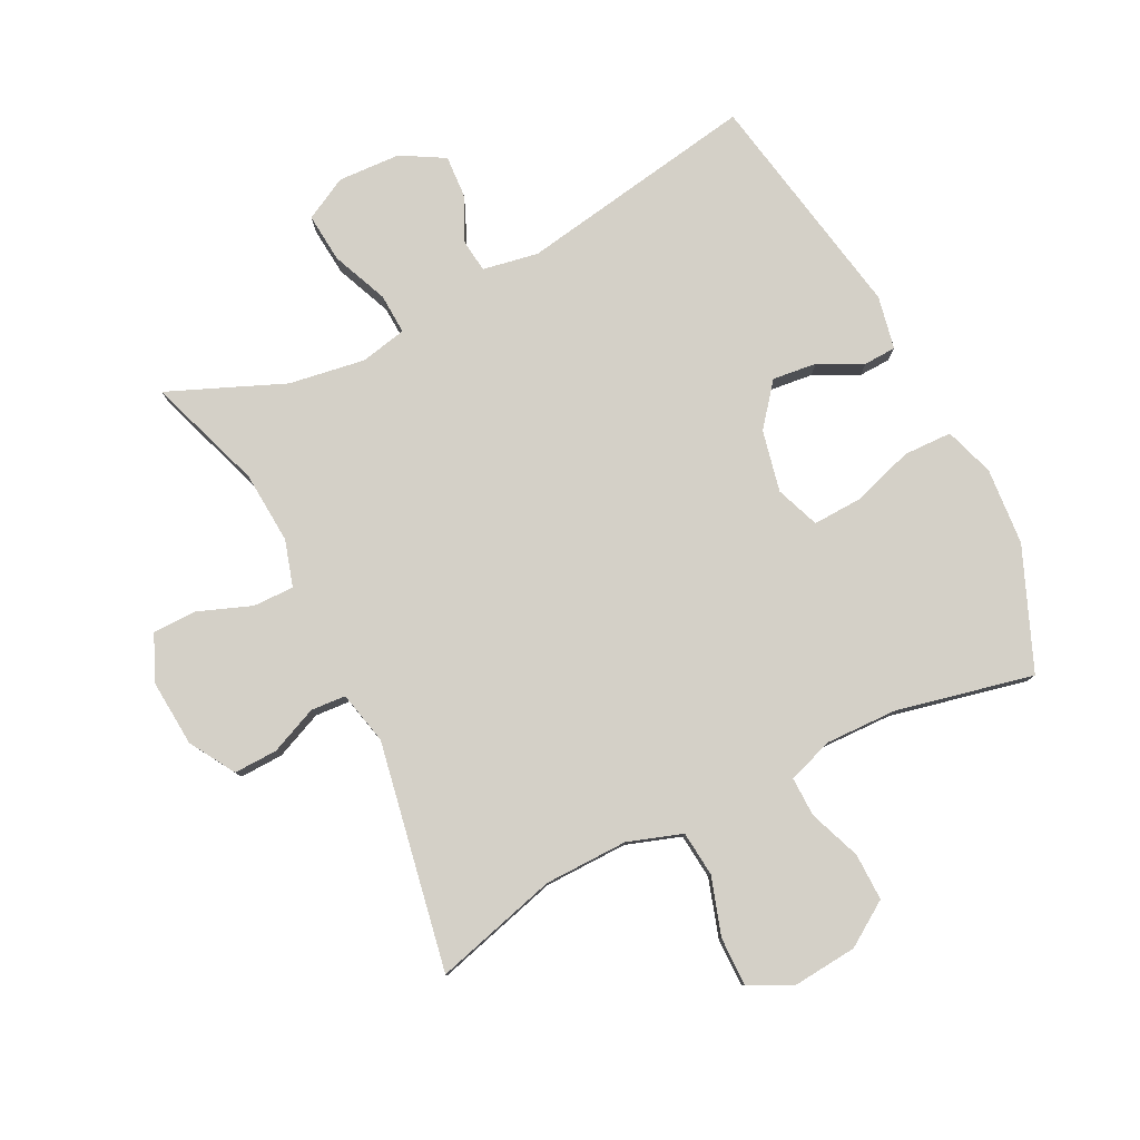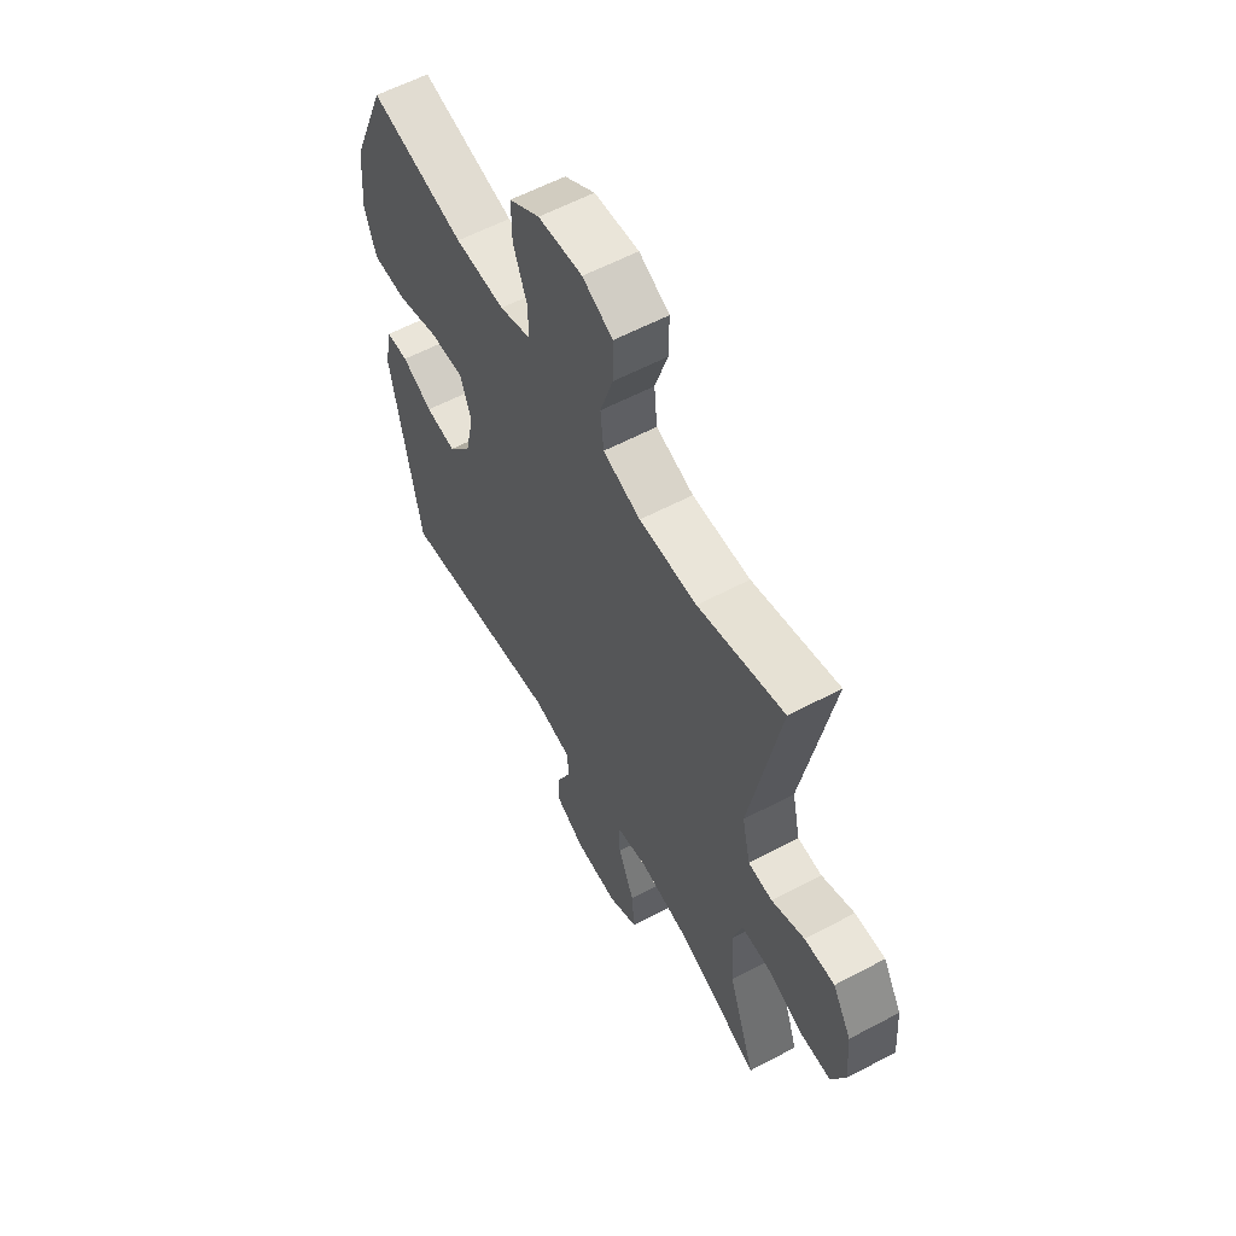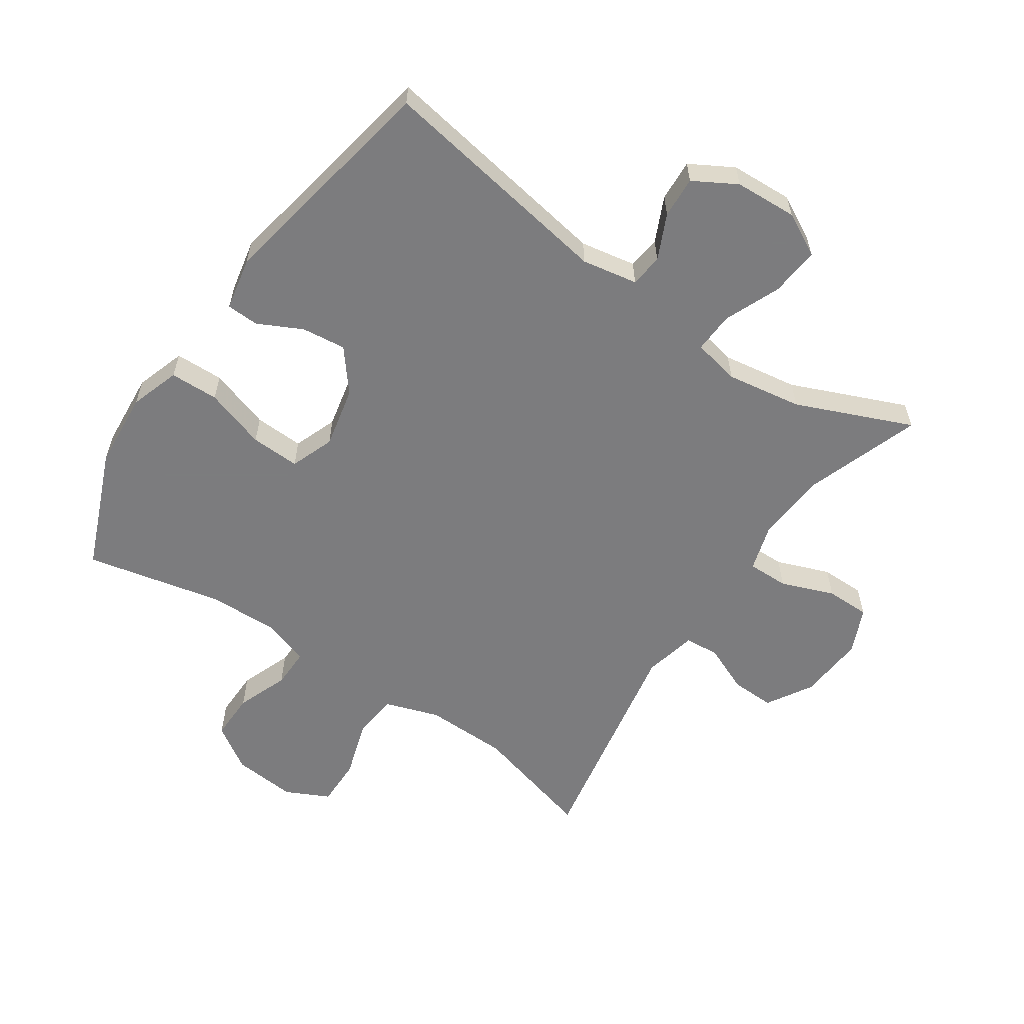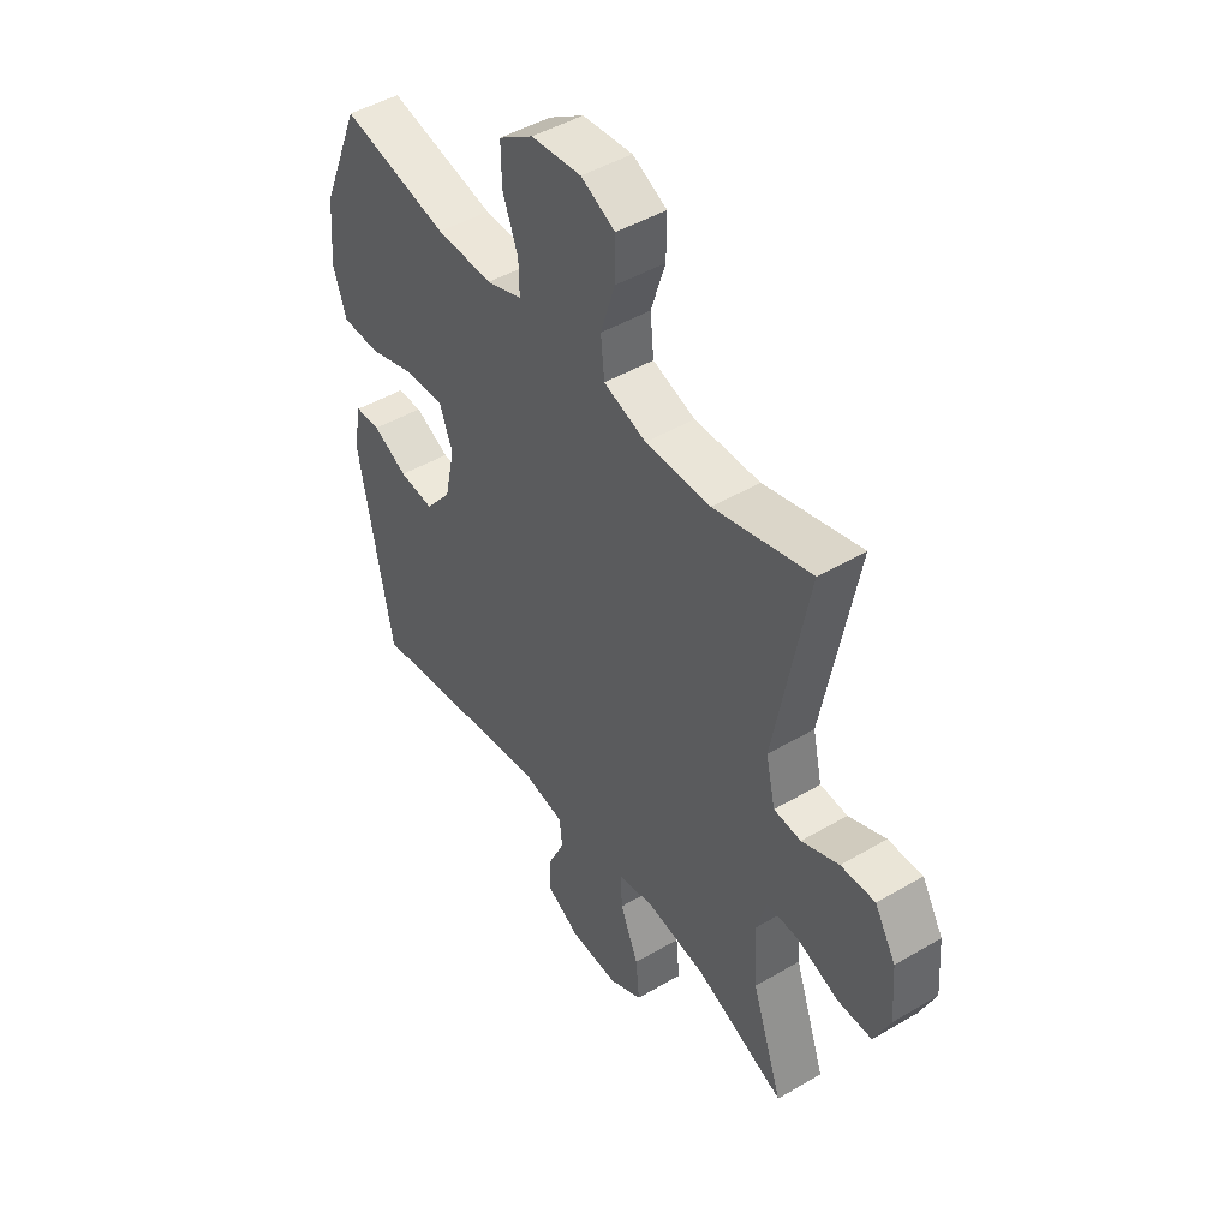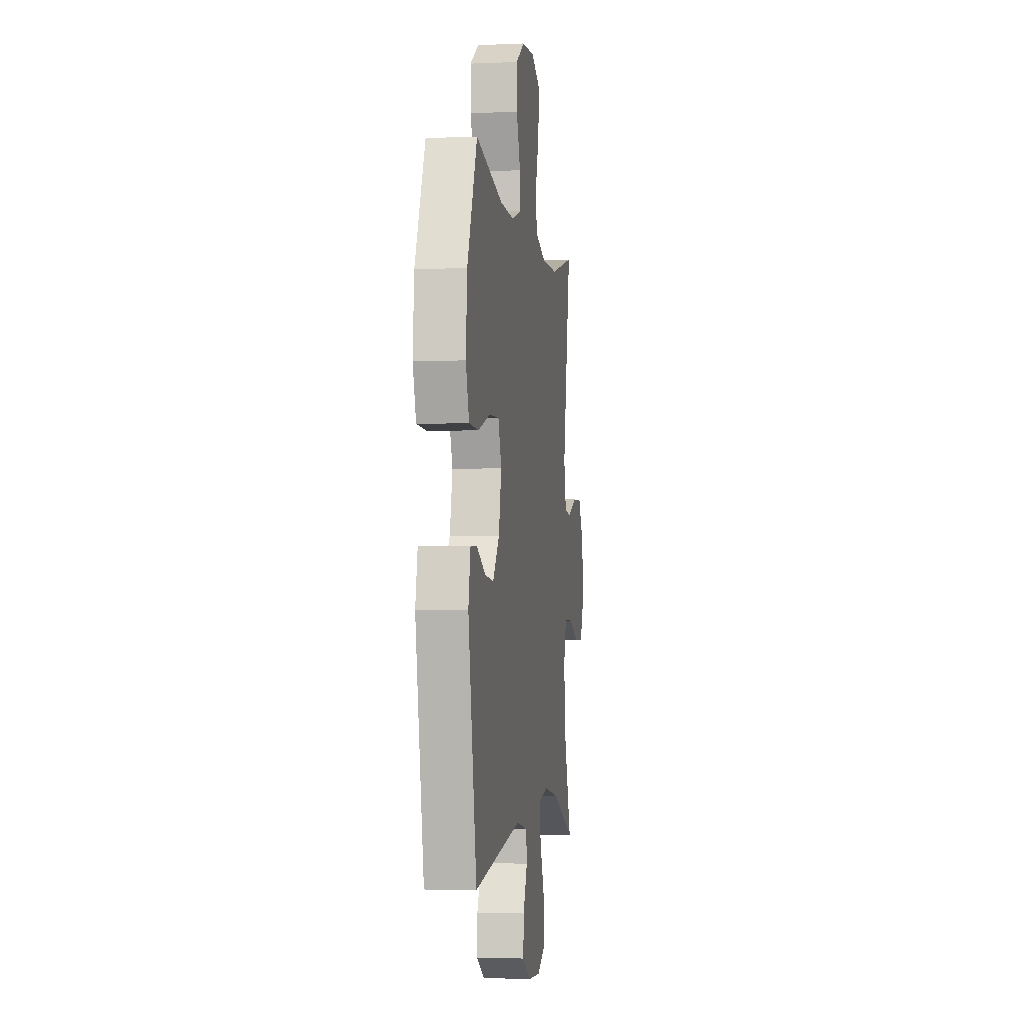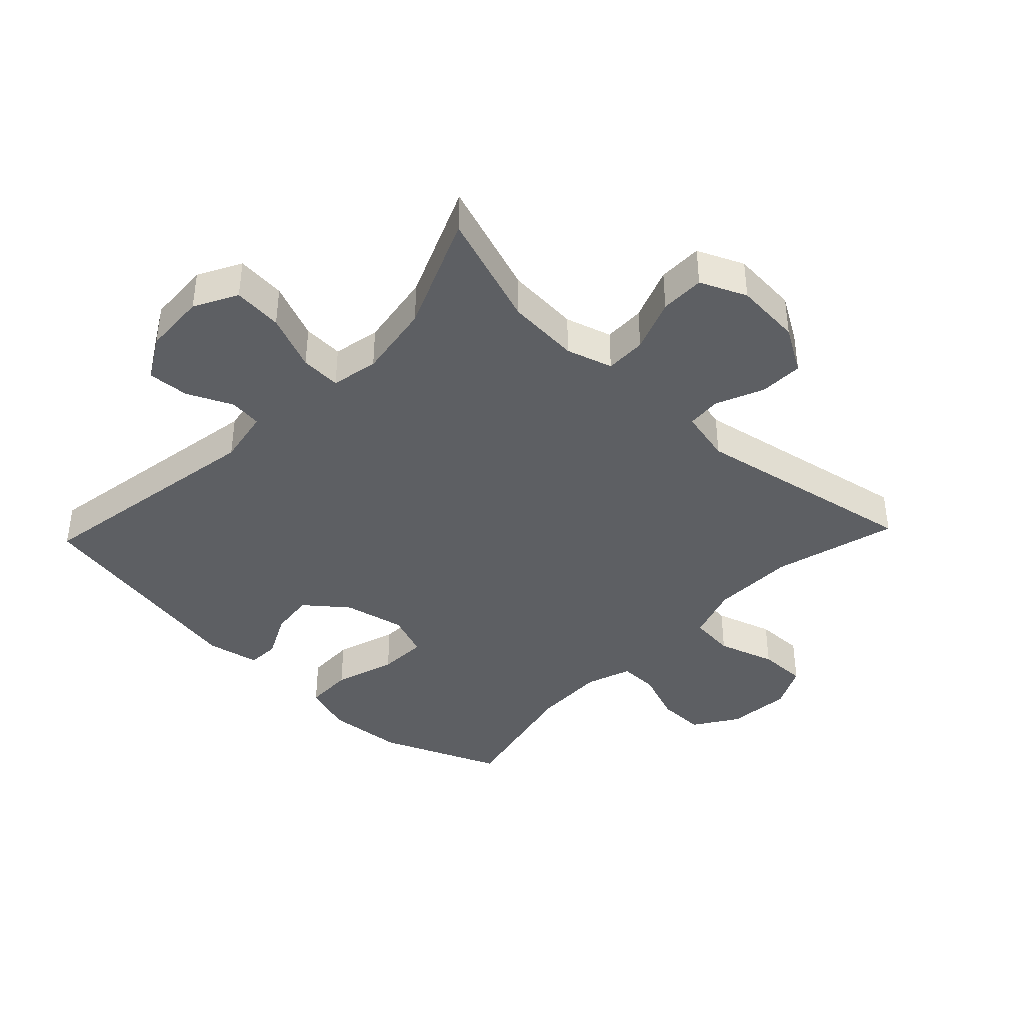
<metadata>
{"format":"obj","ext":"obj","renderer":"f3d","projection":"perspective","resolution":1024,"background":"white","views":[{"elev":79.9,"azim":-26.7,"up":"+Y"},{"elev":58.9,"azim":-118.7,"up":"+Z"},{"elev":-58.9,"azim":145.8,"up":"+Y"},{"elev":46.5,"azim":-123.9,"up":"+Z"},{"elev":-3.5,"azim":98.4,"up":"+Z"},{"elev":-40.2,"azim":-133.6,"up":"+Y"}]}
</metadata>
<code>
v 0.5 0.07 0.5
v 0.579 0.07 0.31
v 0.589 0.07 0.188
v 0.563 0.07 0.109
v 0.486 0.07 0.107
v 0.389 0.07 0.138
v 0.311 0.07 0.141
v 0.285 0.07 0.072
v 0.306 0.07 -0.025
v 0.359 0.07 -0.091
v 0.429 0.07 -0.083
v 0.499 0.07 -0.048
v 0.55 0.07 -0.05
v 0.567 0.07 -0.134
v 0.5 0.07 -0.5
v 0.122 0.07 -0.437
v 0.034 0.07 -0.453
v 0.028 0.07 -0.505
v 0.061 0.07 -0.576
v 0.065 0.07 -0.642
v -0.003 0.07 -0.681
v -0.102 0.07 -0.686
v -0.17 0.07 -0.65
v -0.163 0.07 -0.572
v -0.126 0.07 -0.483
v -0.123 0.07 -0.419
v -0.197 0.07 -0.404
v -0.317 0.07 -0.423
v -0.5 0.07 -0.5
v -0.437 0.07 -0.318
v -0.429 0.07 -0.203
v -0.451 0.07 -0.13
v -0.516 0.07 -0.131
v -0.6 0.07 -0.163
v -0.67 0.07 -0.163
v -0.702 0.07 -0.09
v -0.694 0.07 0.015
v -0.651 0.07 0.087
v -0.582 0.07 0.085
v -0.507 0.07 0.053
v -0.452 0.07 0.057
v -0.433 0.07 0.141
v -0.5 0.07 0.5
v -0.304 0.07 0.447
v -0.172 0.07 0.445
v -0.086 0.07 0.474
v -0.079 0.07 0.546
v -0.108 0.07 0.637
v -0.109 0.07 0.714
v -0.04 0.07 0.748
v 0.061 0.07 0.739
v 0.131 0.07 0.693
v 0.13 0.07 0.618
v 0.099 0.07 0.536
v 0.098 0.07 0.474
v 0.17 0.07 0.449
v 0.284 0.07 0.452
v 0.5 0 0.5
v 0.579 0 0.31
v 0.589 0 0.188
v 0.563 0 0.109
v 0.486 0 0.107
v 0.389 0 0.138
v 0.311 0 0.141
v 0.285 0 0.072
v 0.306 0 -0.025
v 0.359 0 -0.091
v 0.429 0 -0.083
v 0.499 0 -0.048
v 0.55 0 -0.05
v 0.567 0 -0.134
v 0.5 0 -0.5
v 0.122 0 -0.437
v 0.034 0 -0.453
v 0.028 0 -0.505
v 0.061 0 -0.576
v 0.065 0 -0.642
v -0.003 0 -0.681
v -0.102 0 -0.686
v -0.17 0 -0.65
v -0.163 0 -0.572
v -0.126 0 -0.483
v -0.123 0 -0.419
v -0.197 0 -0.404
v -0.317 0 -0.423
v -0.5 0 -0.5
v -0.437 0 -0.318
v -0.429 0 -0.203
v -0.451 0 -0.13
v -0.516 0 -0.131
v -0.6 0 -0.163
v -0.67 0 -0.163
v -0.702 0 -0.09
v -0.694 0 0.015
v -0.651 0 0.087
v -0.582 0 0.085
v -0.507 0 0.053
v -0.452 0 0.057
v -0.433 0 0.141
v -0.5 0 0.5
v -0.304 0 0.447
v -0.172 0 0.445
v -0.086 0 0.474
v -0.079 0 0.546
v -0.108 0 0.637
v -0.109 0 0.714
v -0.04 0 0.748
v 0.061 0 0.739
v 0.131 0 0.693
v 0.13 0 0.618
v 0.099 0 0.536
v 0.098 0 0.474
v 0.17 0 0.449
v 0.284 0 0.452
f 51 52 53 54
f 51 54 55
f 50 51 55
f 47 48 49 50
f 46 47 50 55
f 45 46 55 56
f 42 43 44
f 41 42 44 45
f 37 38 39 40
f 37 40 41
f 36 37 41
f 33 34 35 36
f 32 33 36 41
f 31 32 41 45
f 28 29 30
f 27 28 30 31
f 26 27 31 45
f 22 23 24 25
f 22 25 26
f 18 19 20 21
f 17 18 21 22
f 13 14 15 16
f 11 12 13 16
f 10 11 16 17
f 9 10 17
f 8 9 17
f 7 8 17 22
f 3 4 5 6
f 3 6 7
f 57 1 2 3
f 56 57 3 7
f 26 45 56
f 7 22 26 56
f 111 110 109 108
f 112 111 108
f 112 108 107
f 107 106 105 104
f 112 107 104 103
f 113 112 103 102
f 101 100 99
f 102 101 99 98
f 97 96 95 94
f 98 97 94
f 98 94 93
f 93 92 91 90
f 98 93 90 89
f 102 98 89 88
f 87 86 85
f 88 87 85 84
f 102 88 84 83
f 82 81 80 79
f 83 82 79
f 78 77 76 75
f 79 78 75 74
f 73 72 71 70
f 73 70 69 68
f 74 73 68 67
f 74 67 66
f 74 66 65
f 79 74 65 64
f 63 62 61 60
f 64 63 60
f 60 59 58 114
f 64 60 114 113
f 113 102 83
f 113 83 79 64
f 1 58 59 2
f 2 59 60 3
f 3 60 61 4
f 4 61 62 5
f 5 62 63 6
f 6 63 64 7
f 7 64 65 8
f 8 65 66 9
f 9 66 67 10
f 10 67 68 11
f 11 68 69 12
f 12 69 70 13
f 13 70 71 14
f 14 71 72 15
f 15 72 73 16
f 16 73 74 17
f 17 74 75 18
f 18 75 76 19
f 19 76 77 20
f 20 77 78 21
f 21 78 79 22
f 22 79 80 23
f 23 80 81 24
f 24 81 82 25
f 25 82 83 26
f 26 83 84 27
f 27 84 85 28
f 28 85 86 29
f 29 86 87 30
f 30 87 88 31
f 31 88 89 32
f 32 89 90 33
f 33 90 91 34
f 34 91 92 35
f 35 92 93 36
f 36 93 94 37
f 37 94 95 38
f 38 95 96 39
f 39 96 97 40
f 40 97 98 41
f 41 98 99 42
f 42 99 100 43
f 43 100 101 44
f 44 101 102 45
f 45 102 103 46
f 46 103 104 47
f 47 104 105 48
f 48 105 106 49
f 49 106 107 50
f 50 107 108 51
f 51 108 109 52
f 52 109 110 53
f 53 110 111 54
f 54 111 112 55
f 55 112 113 56
f 56 113 114 57
f 57 114 58 1

</code>
